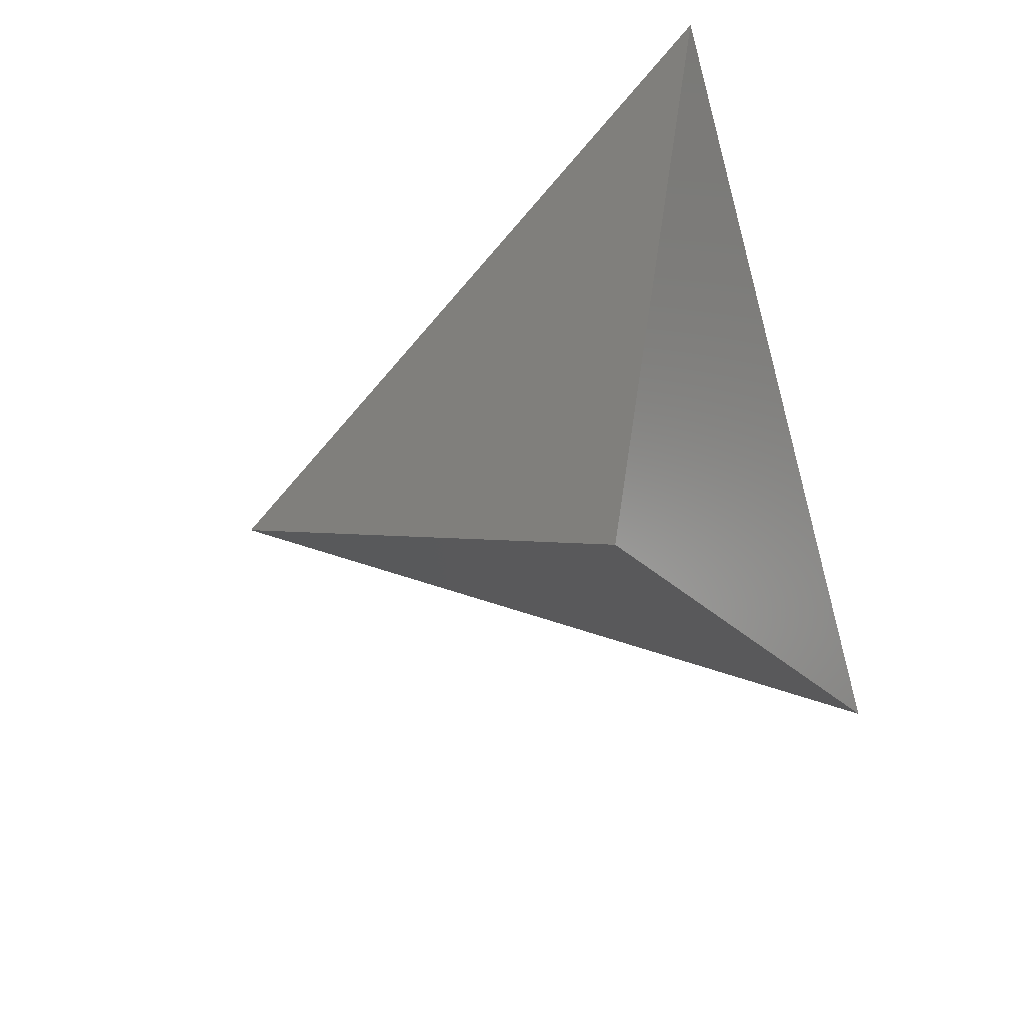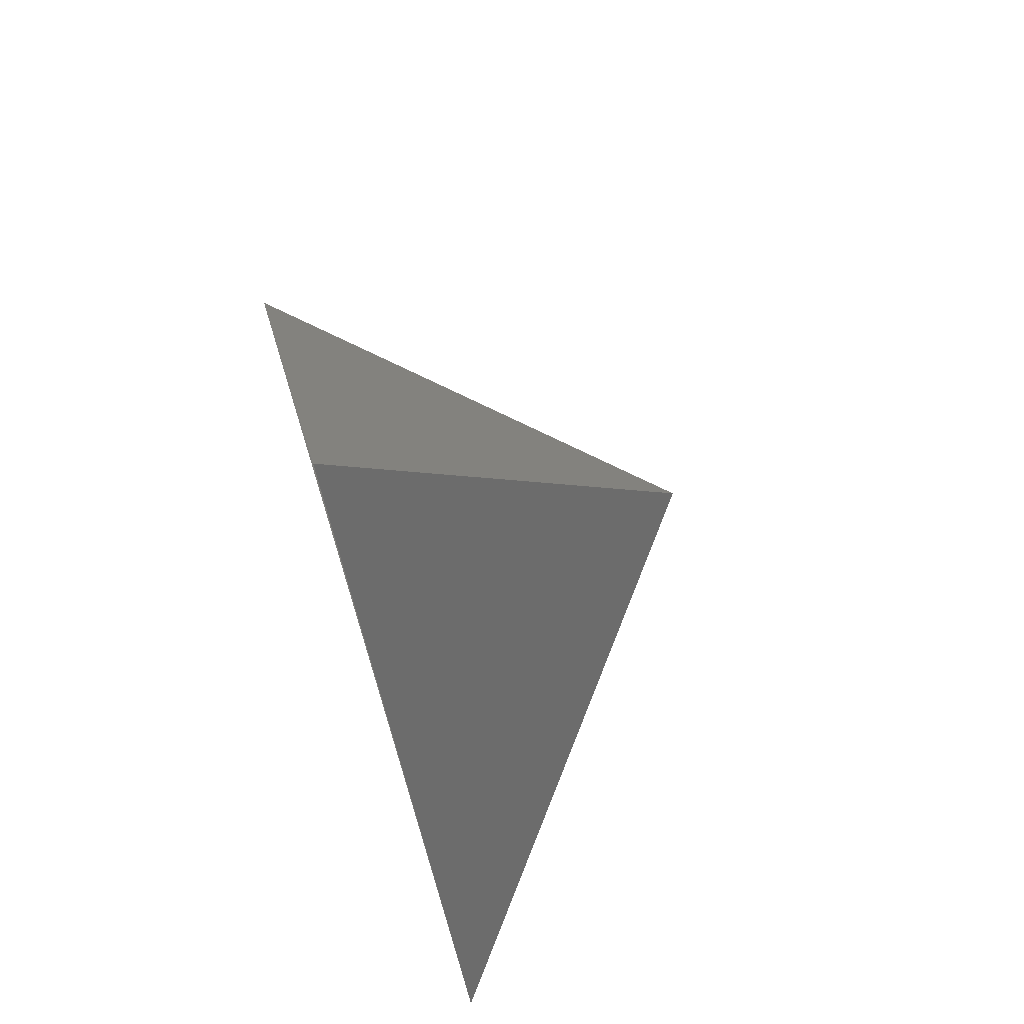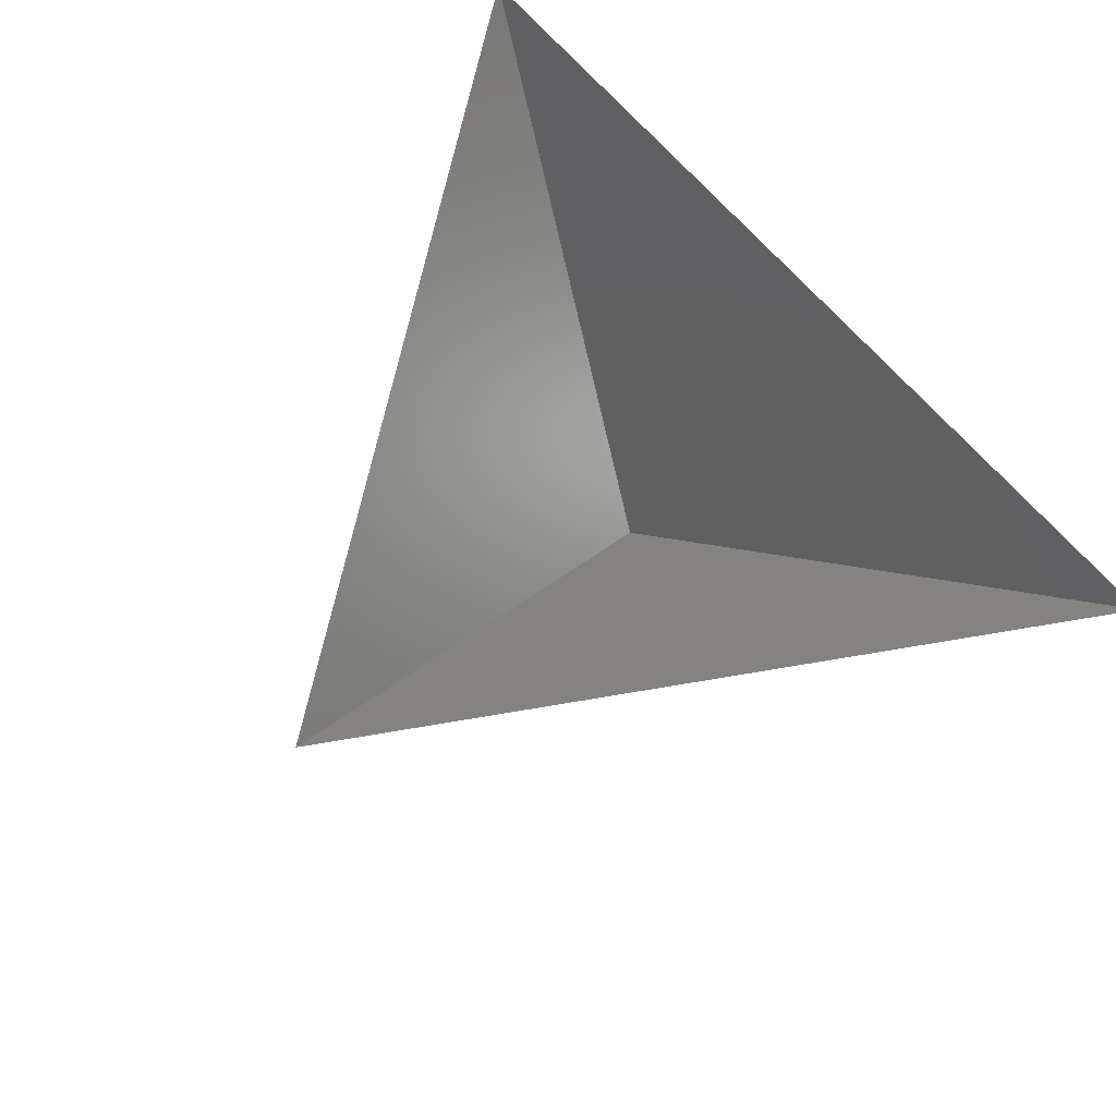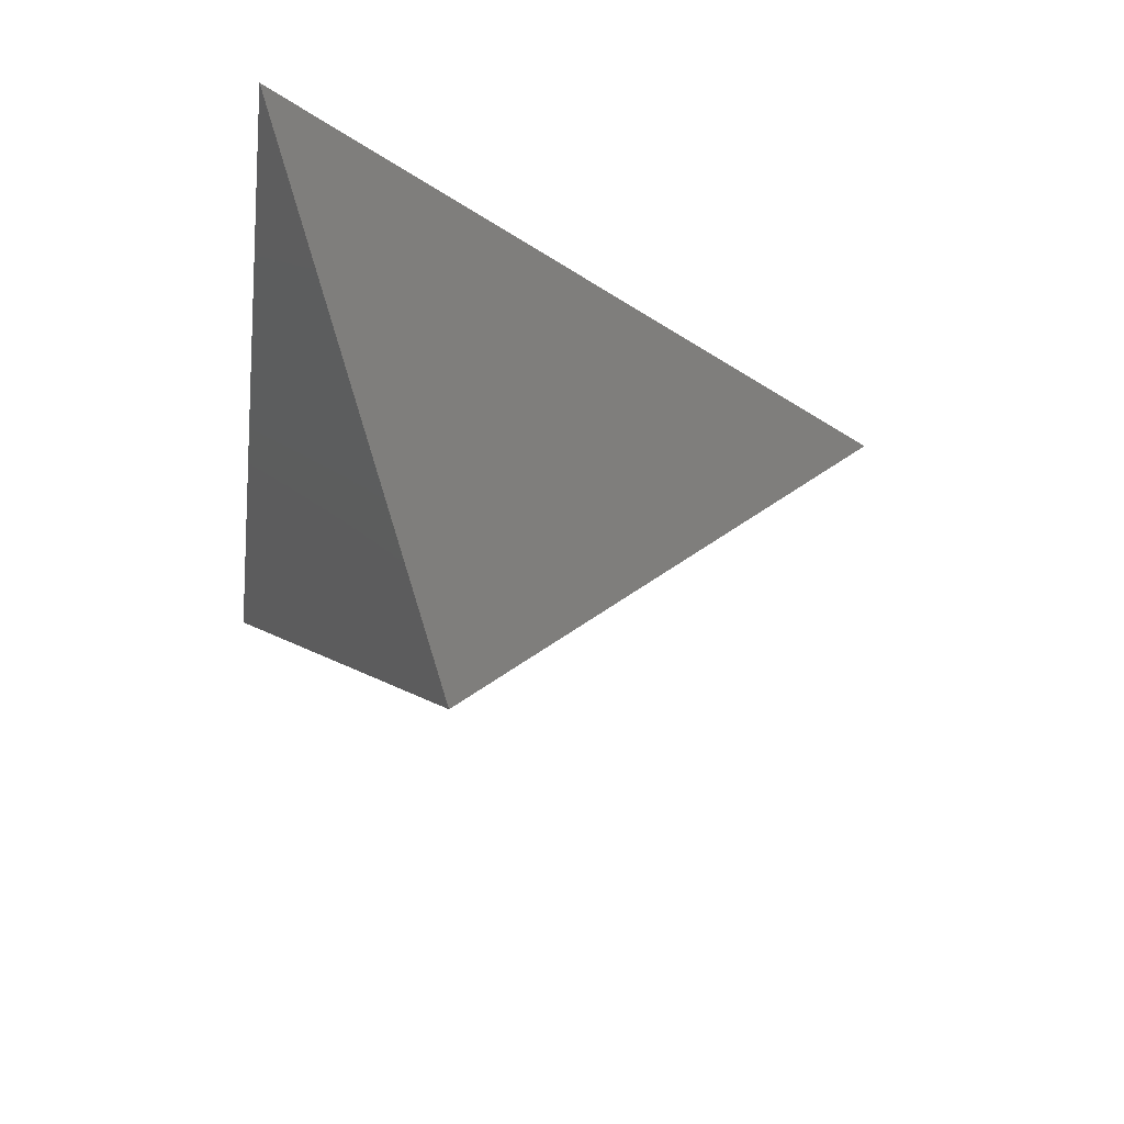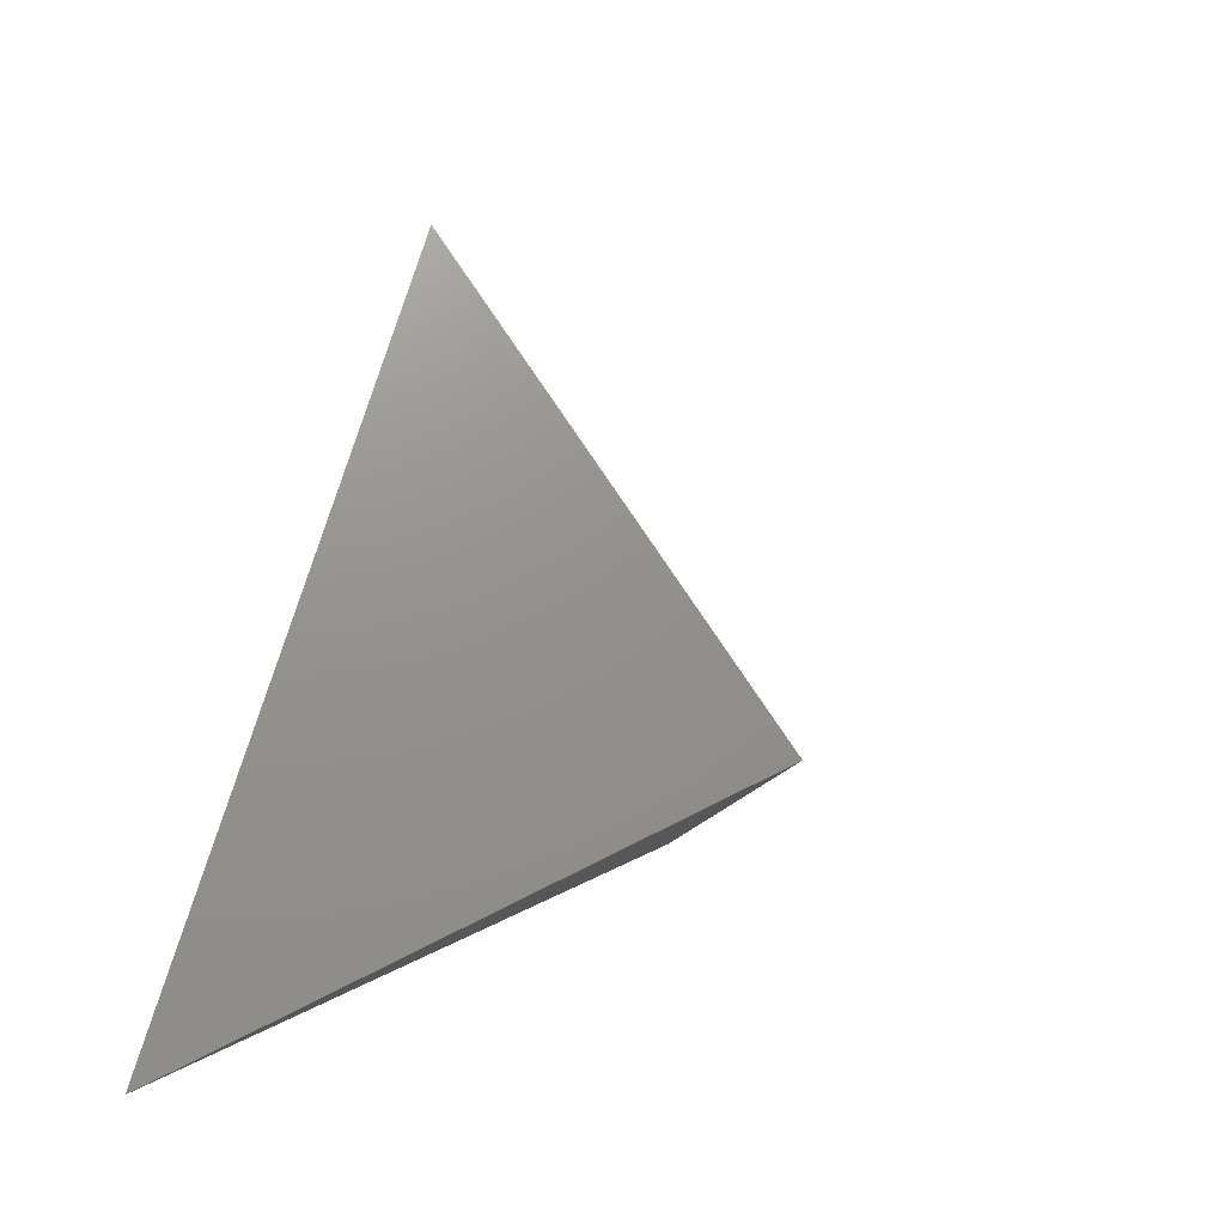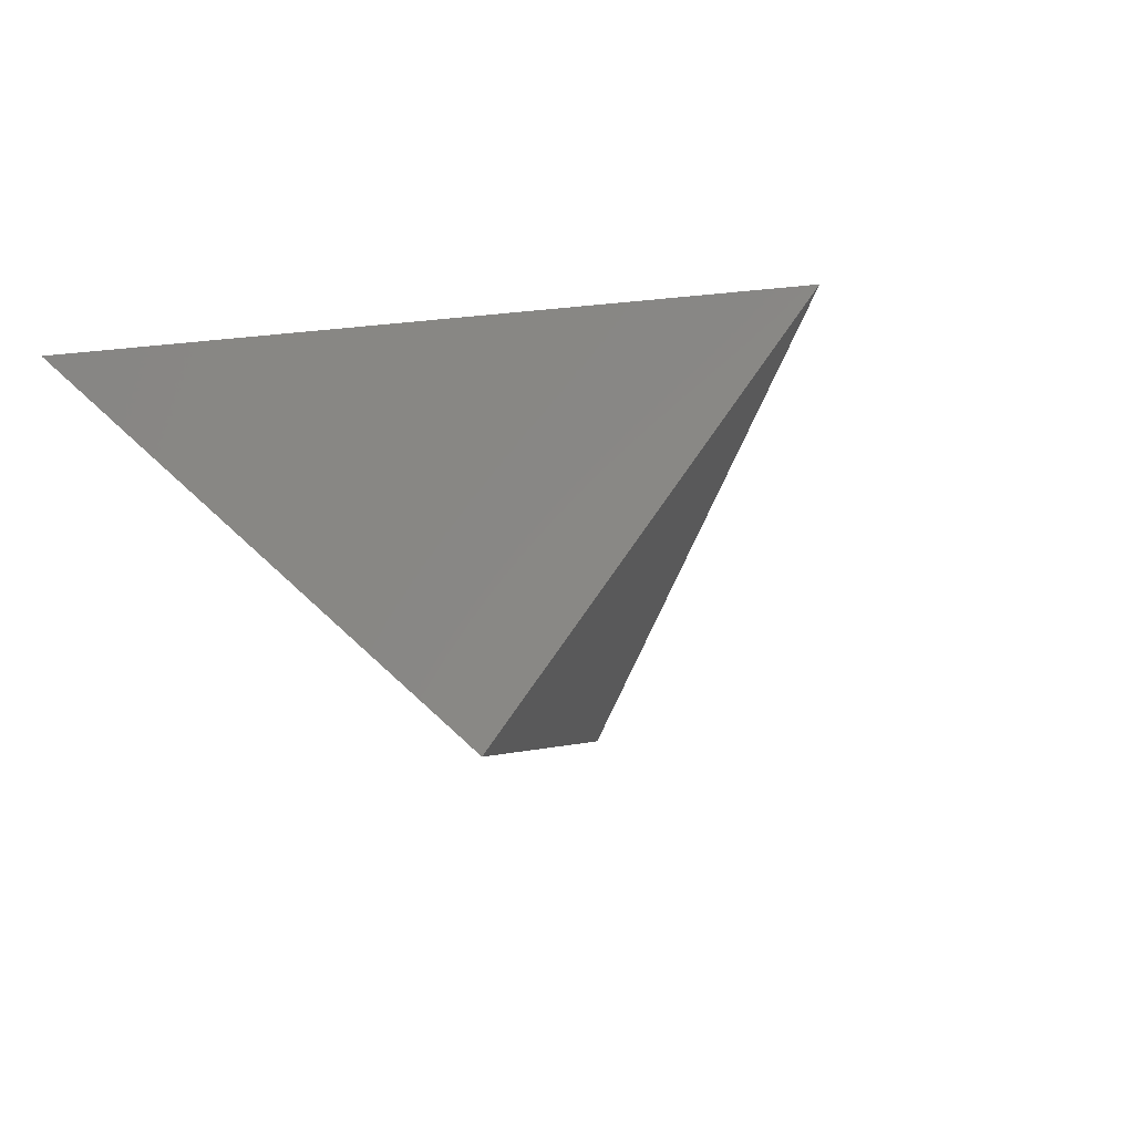
<metadata>
{"format":"stl","ext":"stl","renderer":"f3d","projection":"perspective","resolution":1024,"background":"white","views":[{"elev":-70.4,"azim":-74.4,"up":"+Z"},{"elev":73.4,"azim":72.9,"up":"+Y"},{"elev":75.9,"azim":-133.1,"up":"+Z"},{"elev":-34.8,"azim":82.3,"up":"+Z"},{"elev":9.6,"azim":119.8,"up":"+Y"},{"elev":-40.6,"azim":130.8,"up":"+Z"}]}
</metadata>
<code>
# stl→obj: 4 verts, 3 faces
v -5 -17 62.03
v 7 -17 62.03
v 1 -14 57.03
v 1 -8 62.03
f 1 2 3
f 2 4 3
f 4 1 3

</code>
